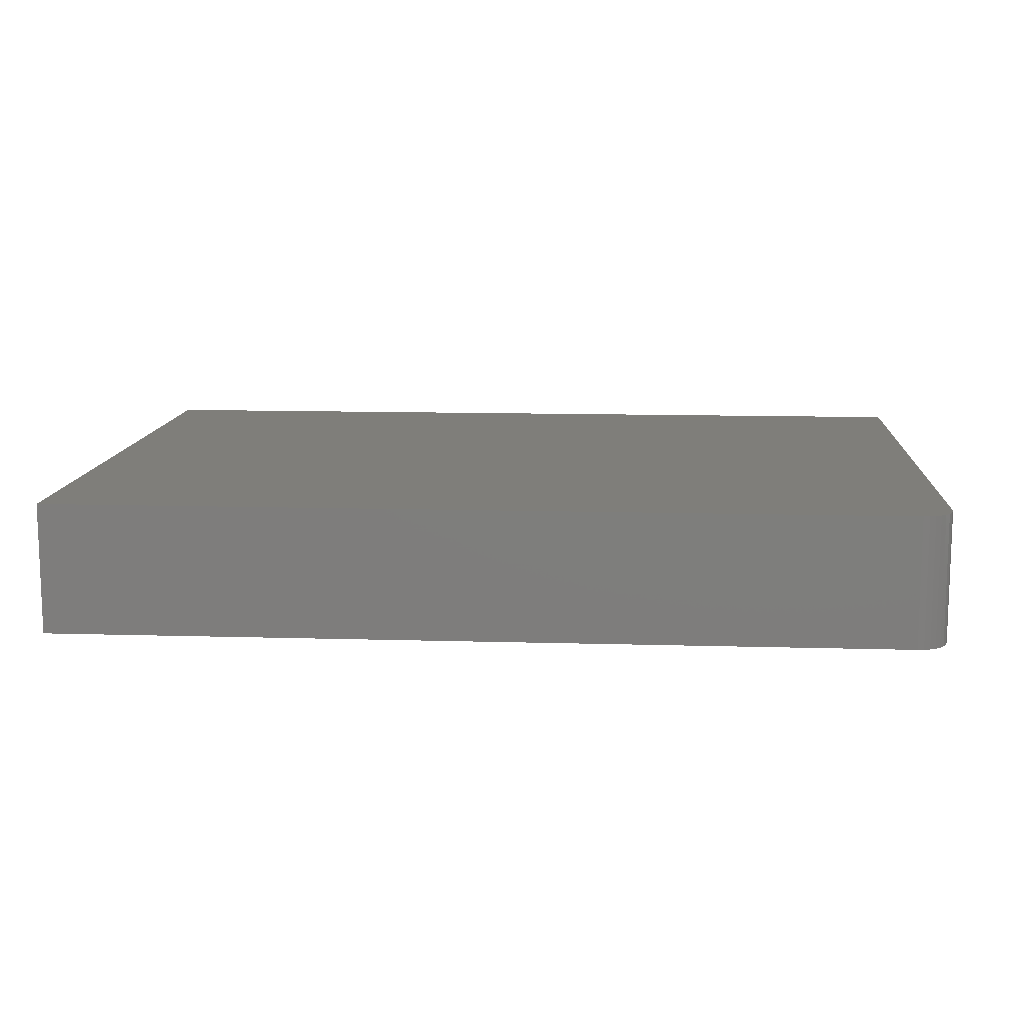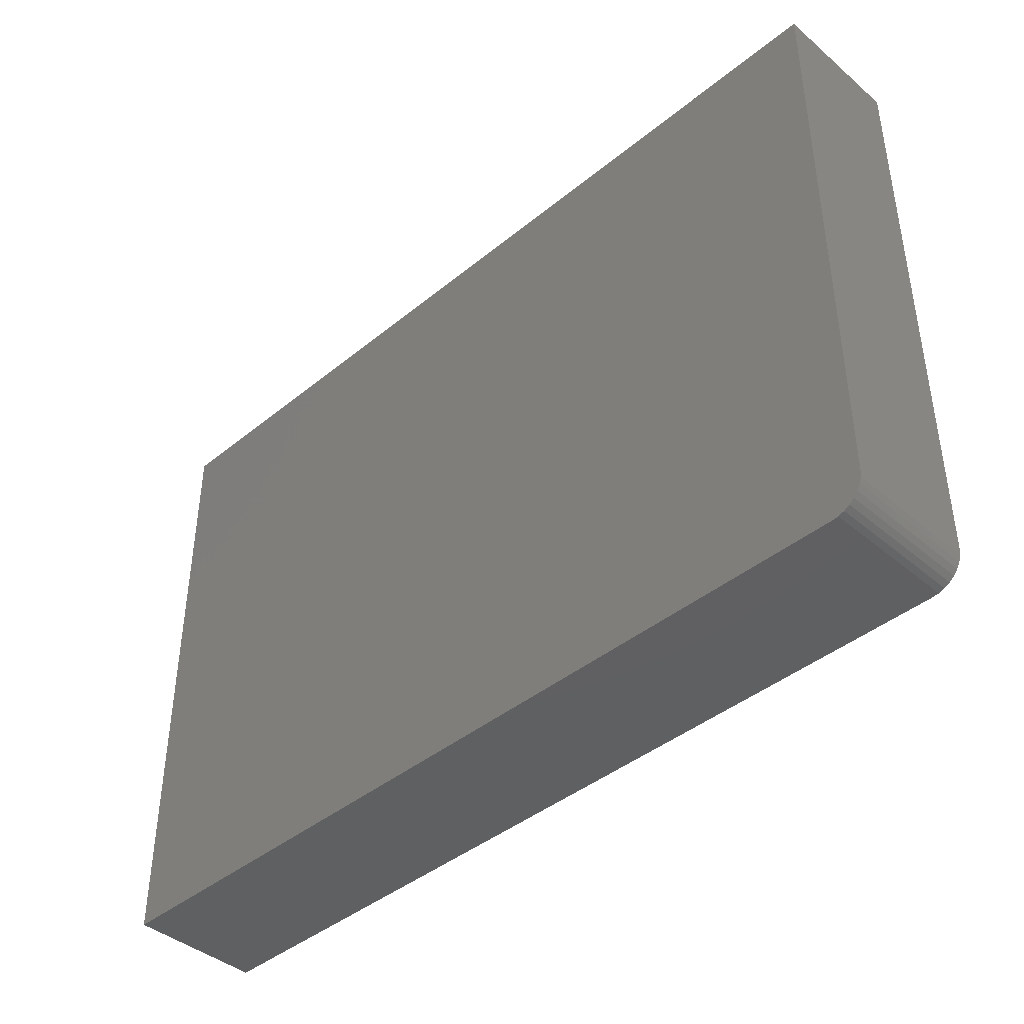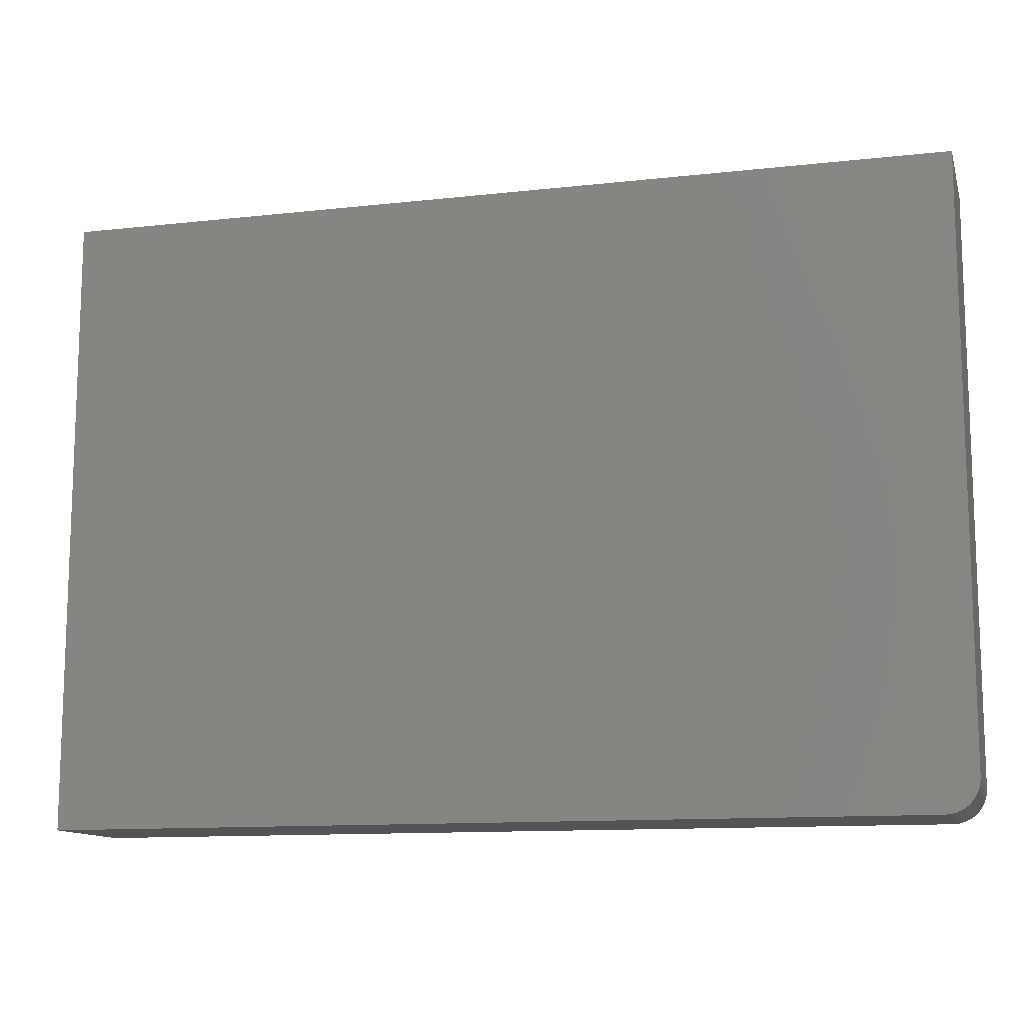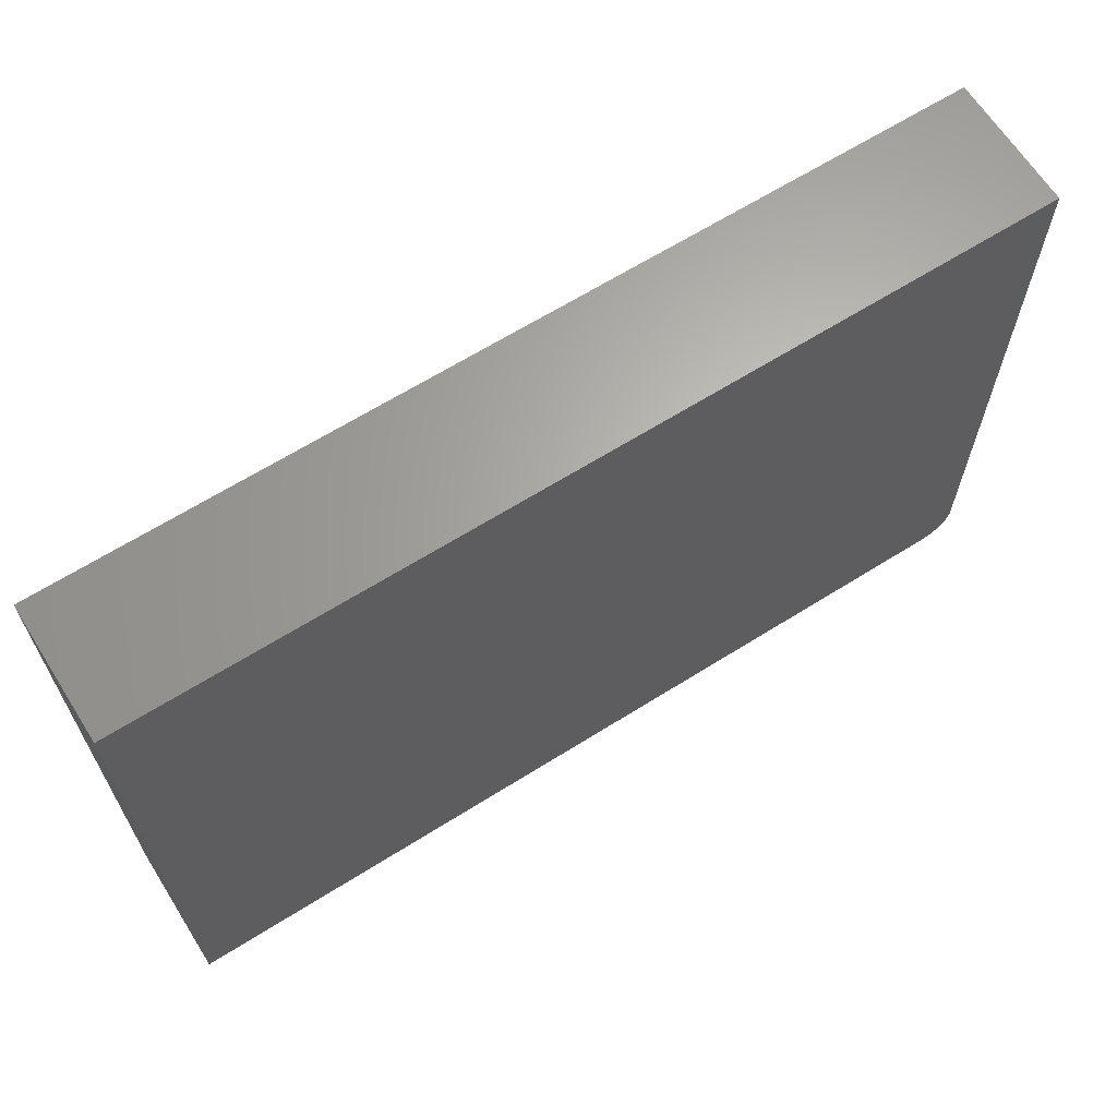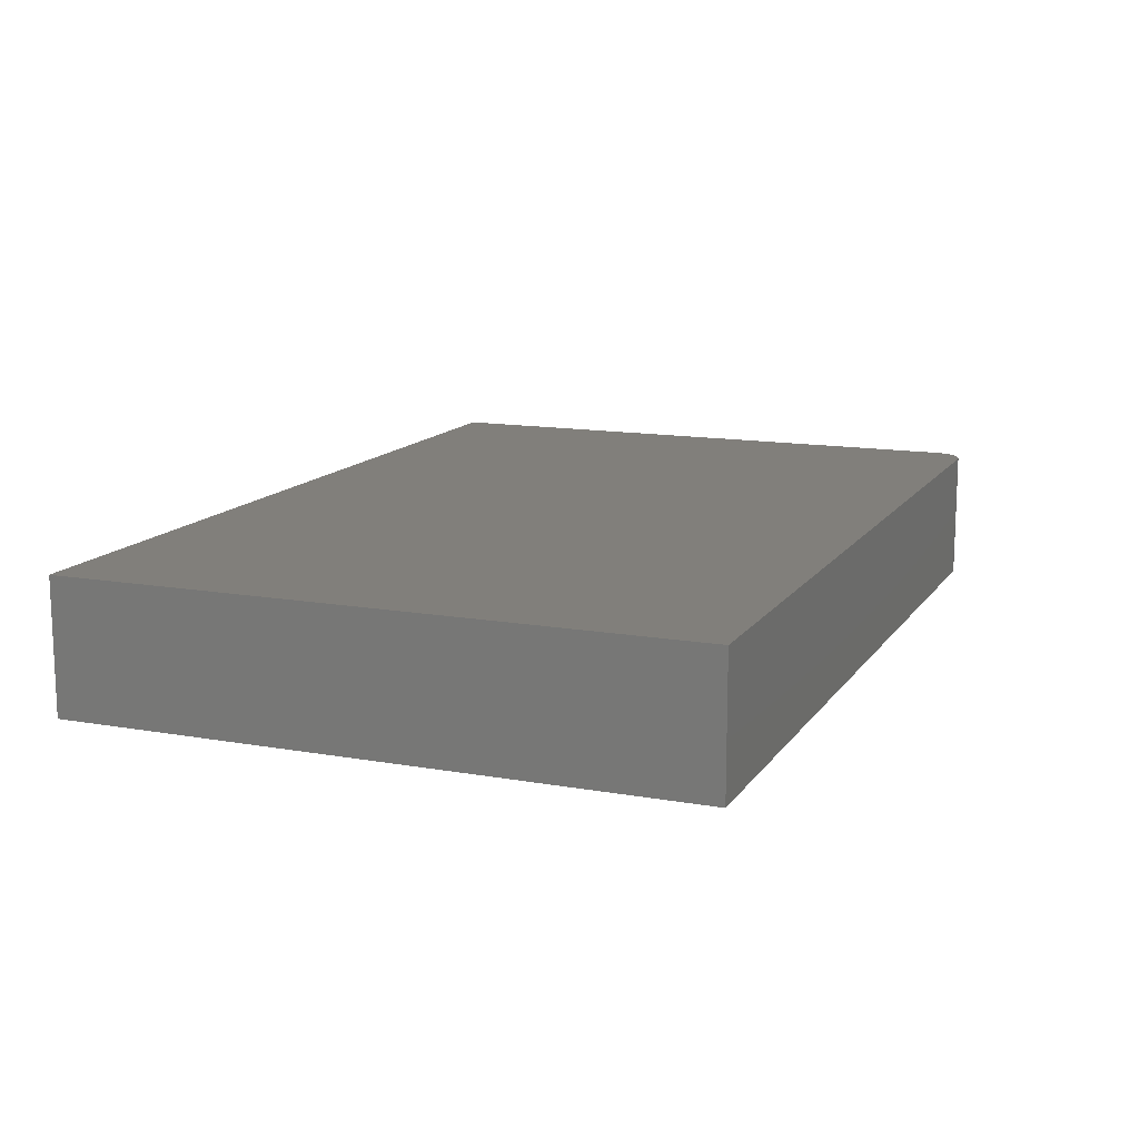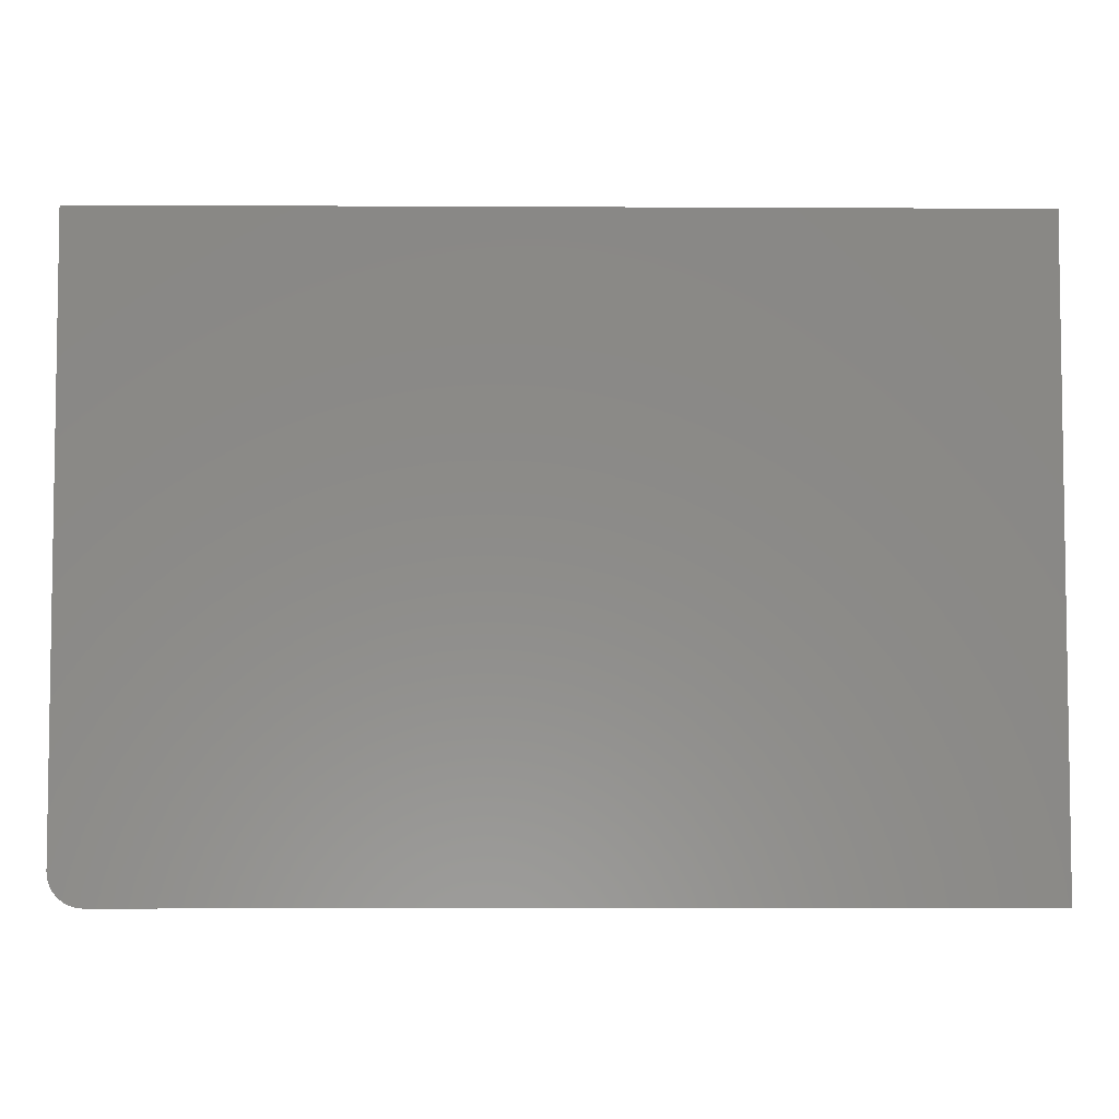
<metadata>
{"format":"stl","ext":"stl","renderer":"f3d","projection":"perspective","resolution":1024,"background":"white","views":[{"elev":11.7,"azim":-176.0,"up":"+Y"},{"elev":-41.8,"azim":-135.5,"up":"+Z"},{"elev":-12.1,"azim":-165.3,"up":"+Z"},{"elev":65.1,"azim":147.7,"up":"+Z"},{"elev":13.3,"azim":111.9,"up":"+Y"},{"elev":-5.2,"azim":-0.9,"up":"+Z"}]}
</metadata>
<code>
# stl→obj: 24 verts, 44 faces
v -0.5 0 0
v -0.5 0.1589 0
v 0.5391 0 0
v 0.5391 0.1589 0
v -0.5391 0.1589 0.03906
v -0.5391 0 0.03906
v -0.5391 0.1589 0.75
v -0.5391 0 0.75
v -0.5361 0.1589 0.02411
v -0.5383 0.1589 0.03144
v 0.5391 0.1589 0.75
v -0.5076 0.1589 0.0007506
v -0.5149 0.1589 0.002973
v -0.5217 0.1589 0.006583
v -0.5276 0.1589 0.01144
v -0.5325 0.1589 0.01736
v -0.5361 0 0.02411
v -0.5383 0 0.03144
v -0.5276 0 0.01144
v -0.5217 0 0.006583
v -0.5149 0 0.002973
v 0.5391 0 0.75
v -0.5076 0 0.0007506
v -0.5325 0 0.01736
f 1 2 3
f 3 2 4
f 5 6 7
f 7 6 8
f 5 9 10
f 7 11 4
f 7 4 2
f 7 2 12
f 7 12 13
f 7 13 14
f 7 14 15
f 7 15 16
f 7 16 9
f 7 9 5
f 6 17 8
f 6 18 17
f 19 20 21
f 22 8 23
f 22 23 1
f 22 1 3
f 23 8 17
f 23 17 24
f 23 24 19
f 23 19 21
f 2 1 12
f 12 1 23
f 12 23 13
f 13 23 21
f 13 21 14
f 14 21 20
f 14 20 15
f 15 20 19
f 15 19 16
f 16 19 24
f 16 24 9
f 9 24 17
f 9 17 10
f 10 17 18
f 10 18 5
f 5 18 6
f 8 22 7
f 7 22 11
f 3 4 22
f 22 4 11

</code>
